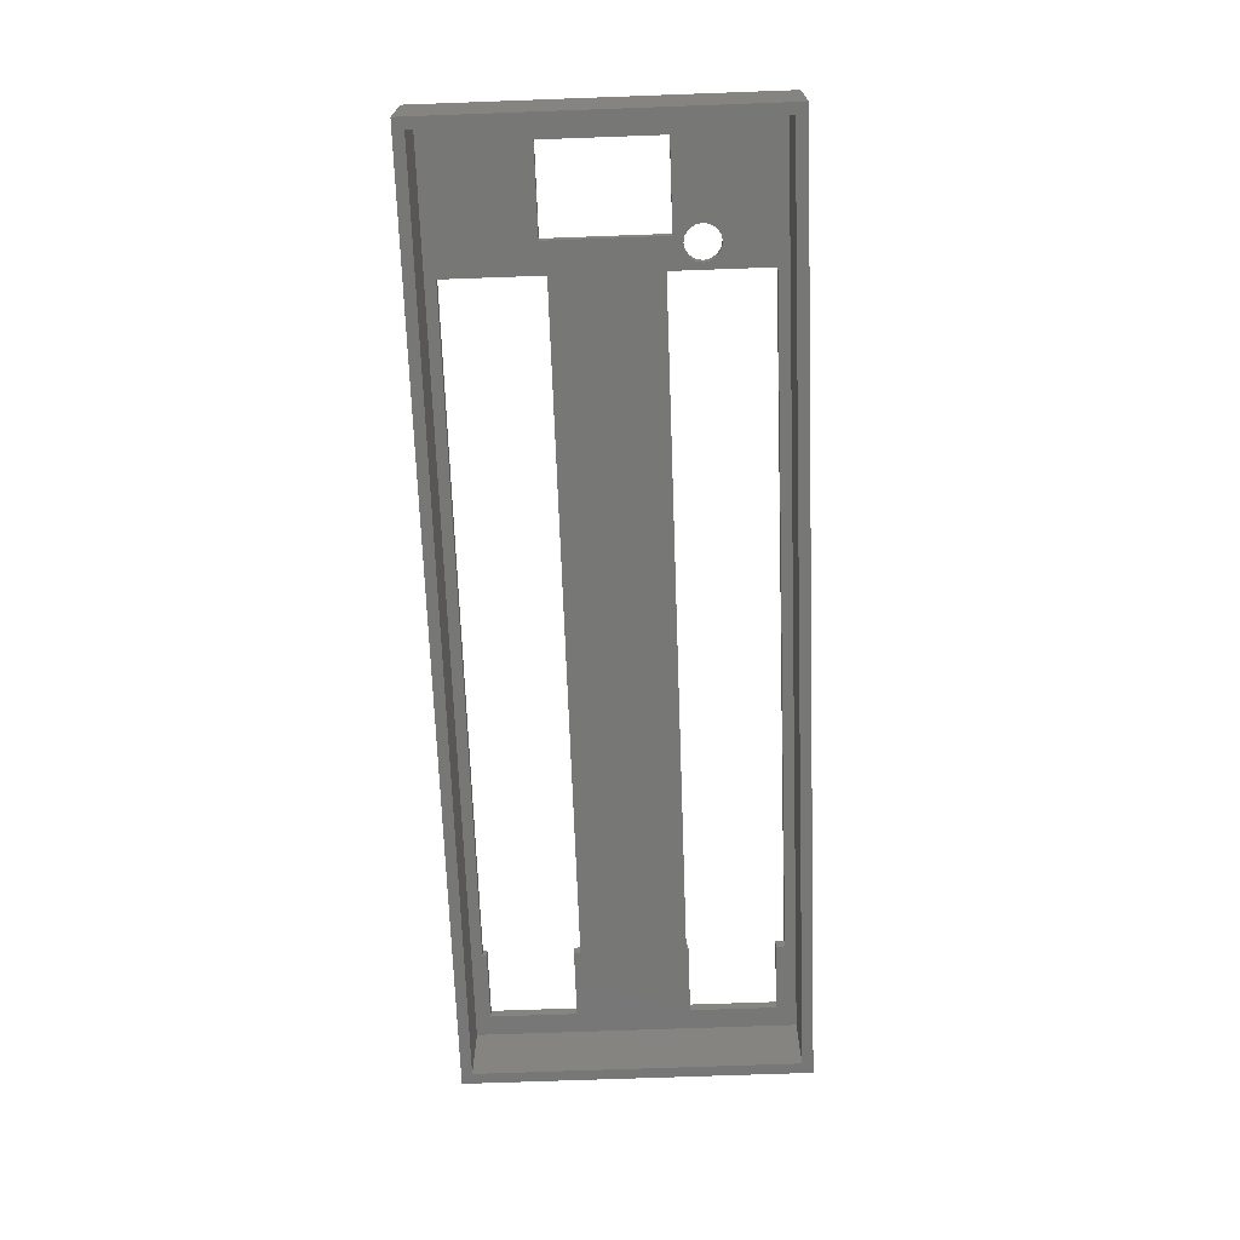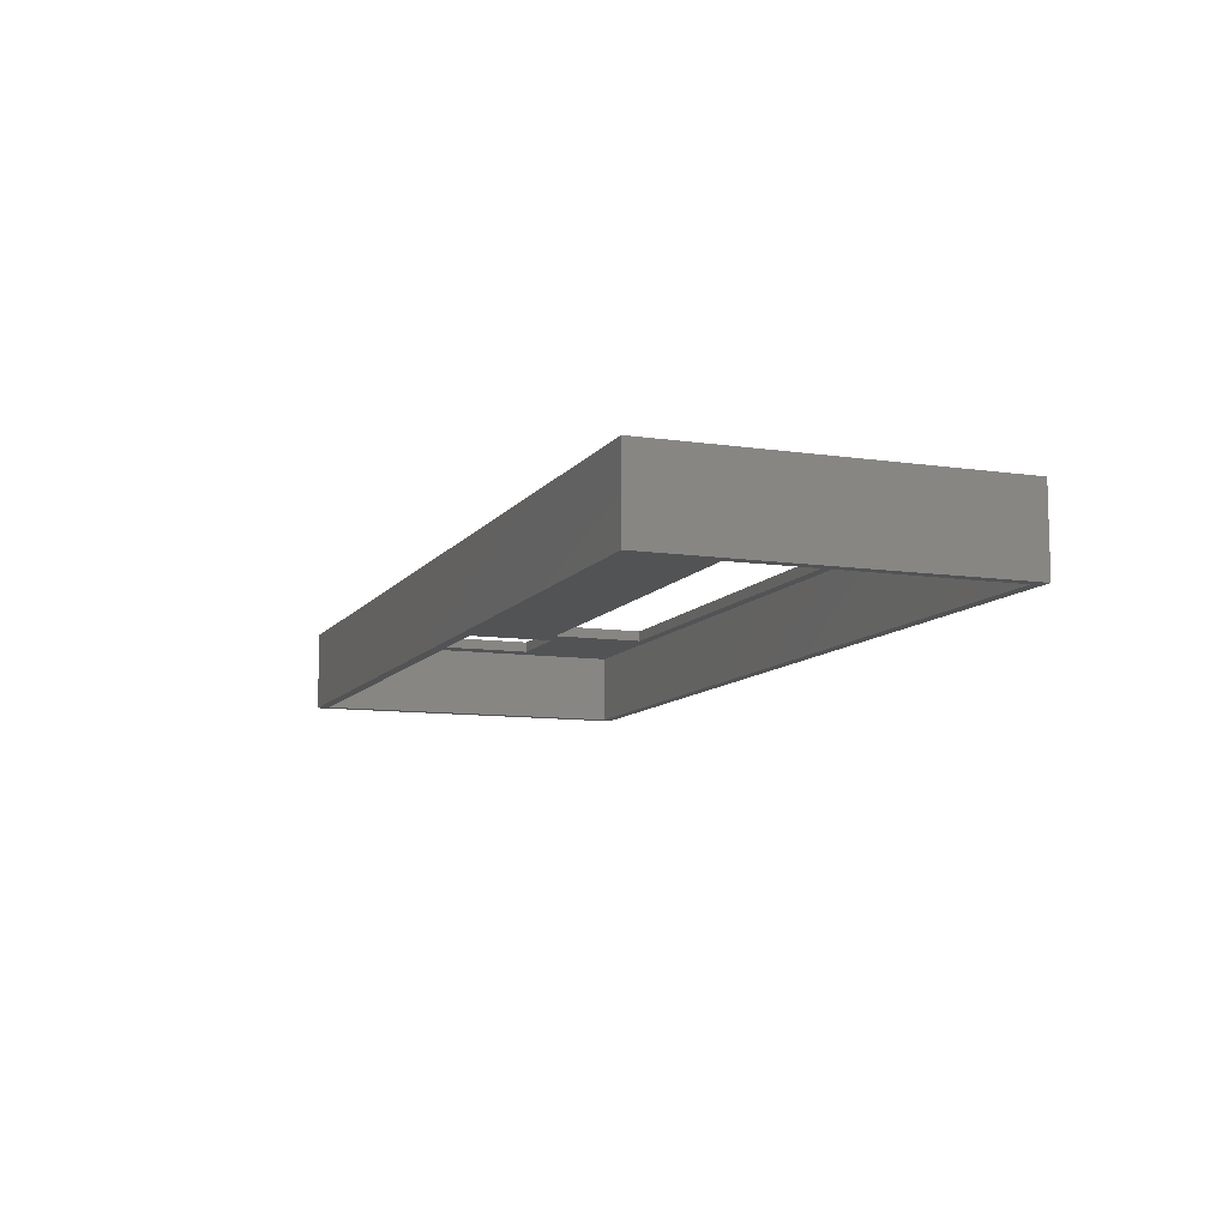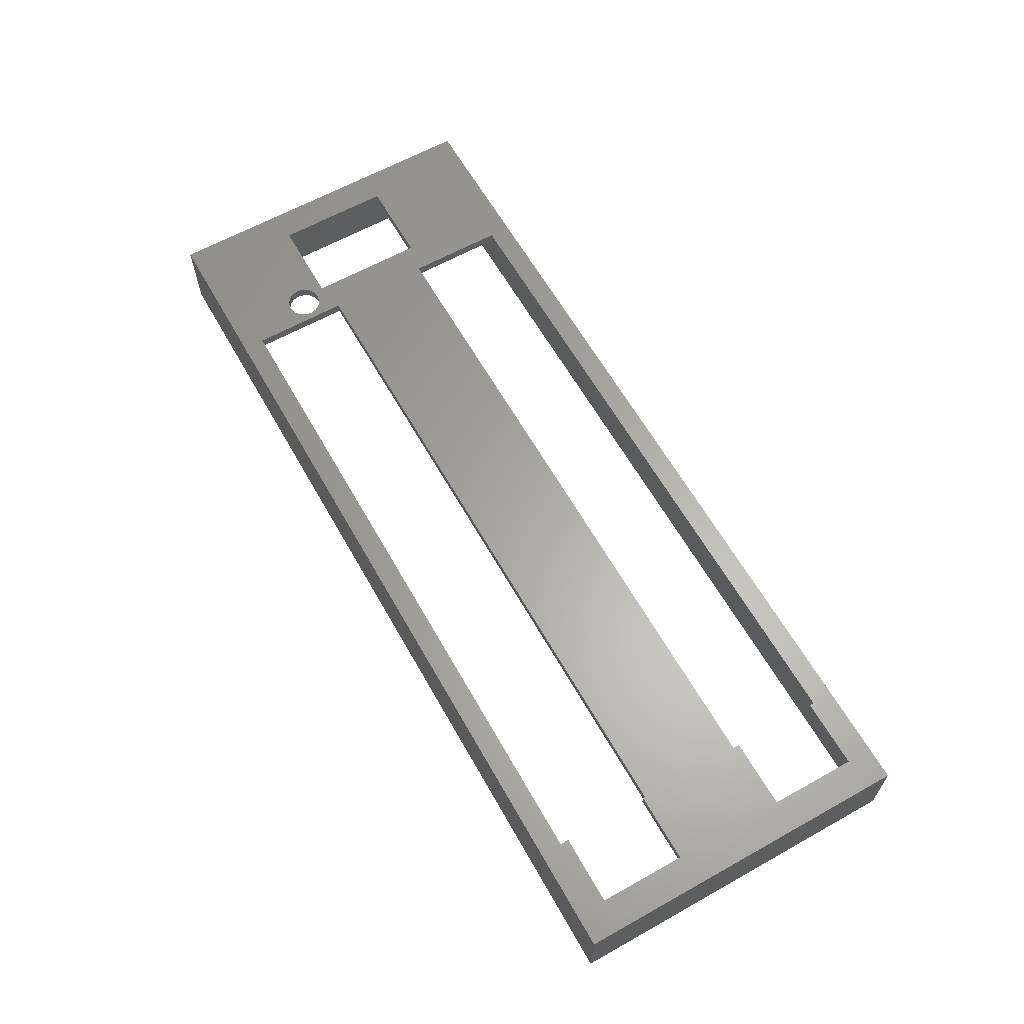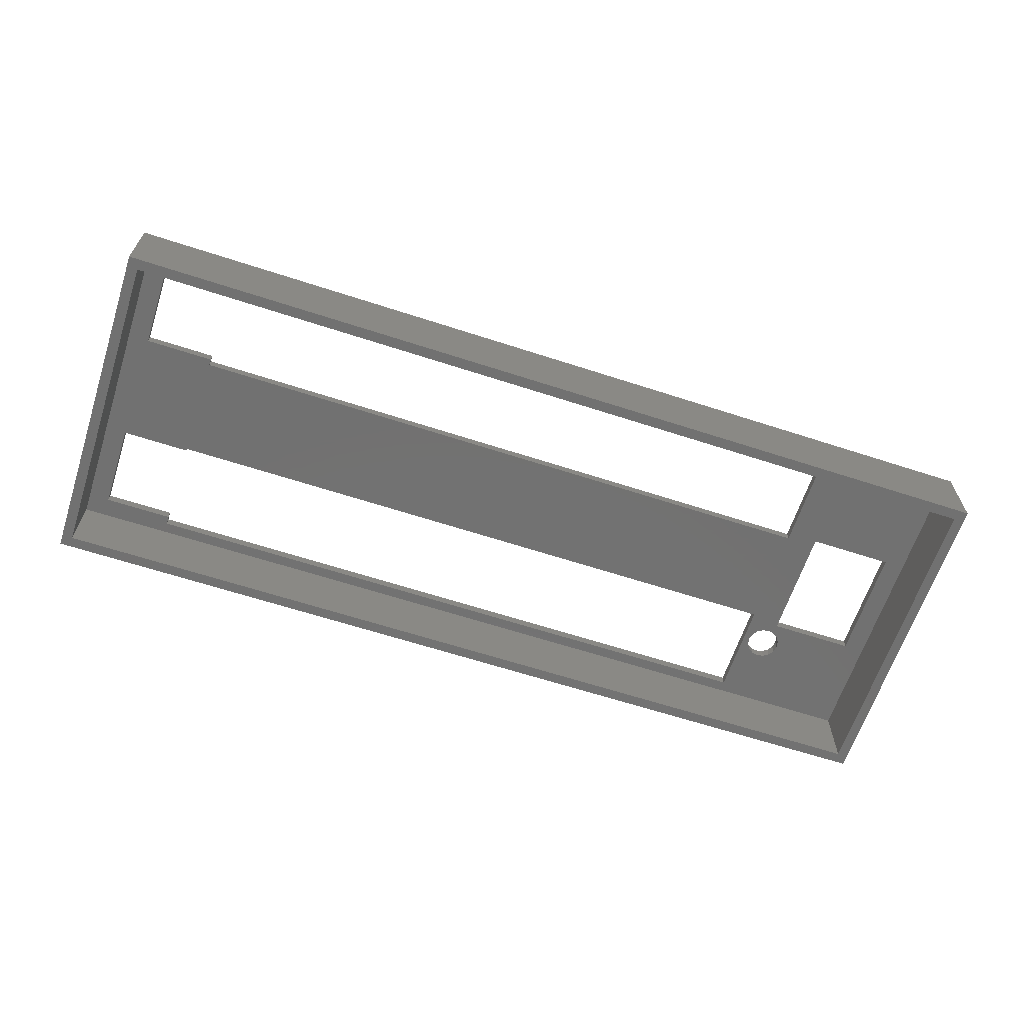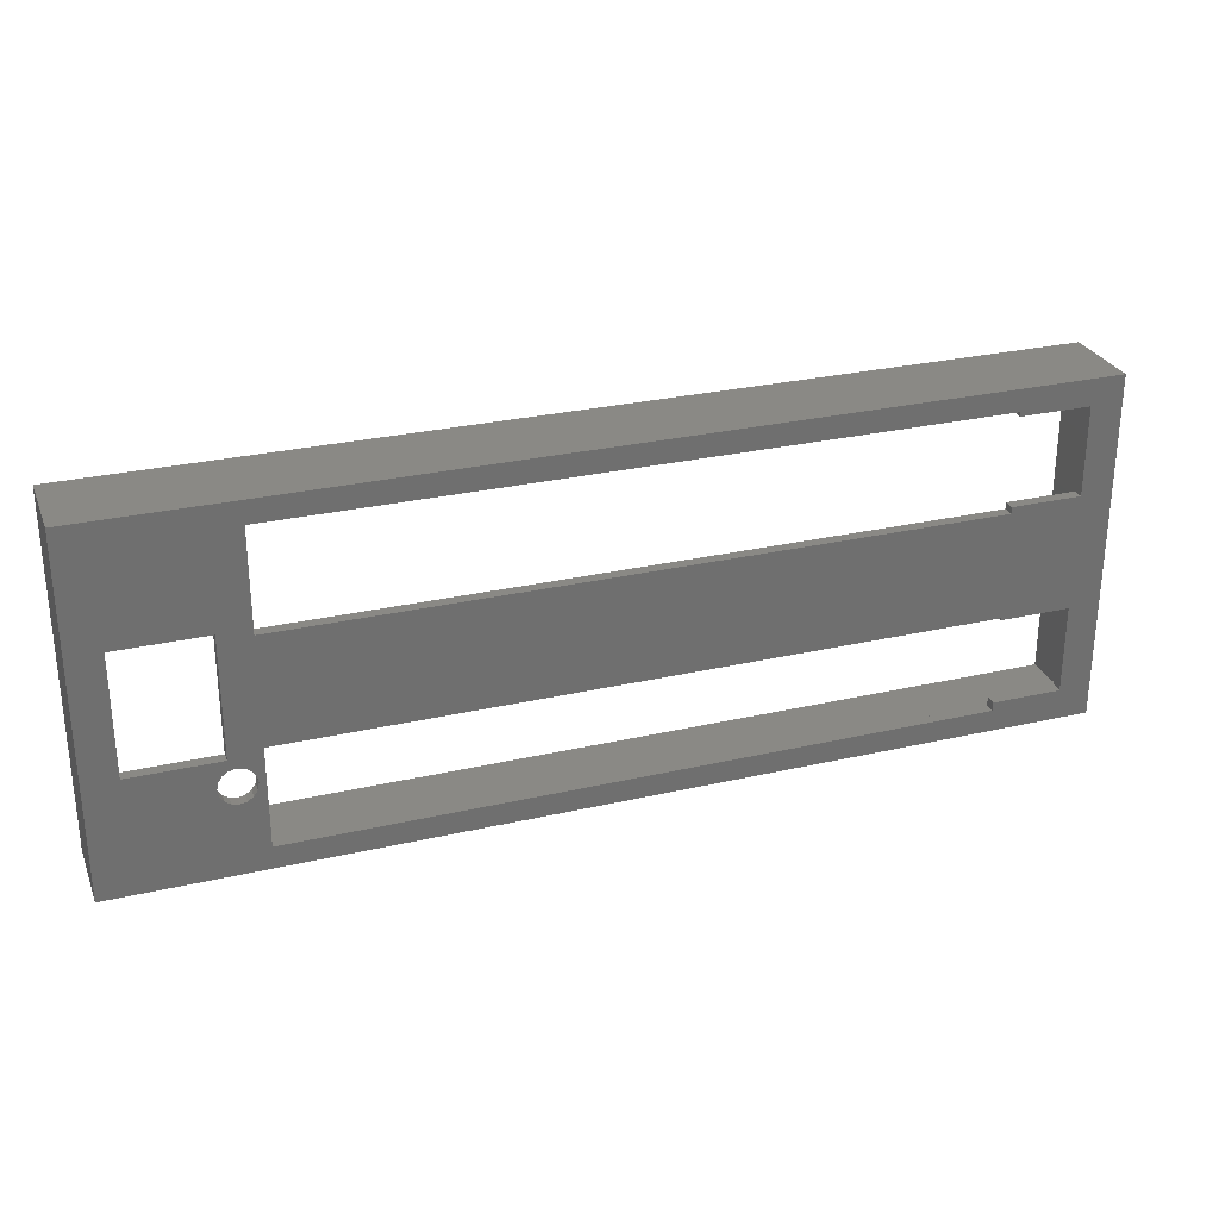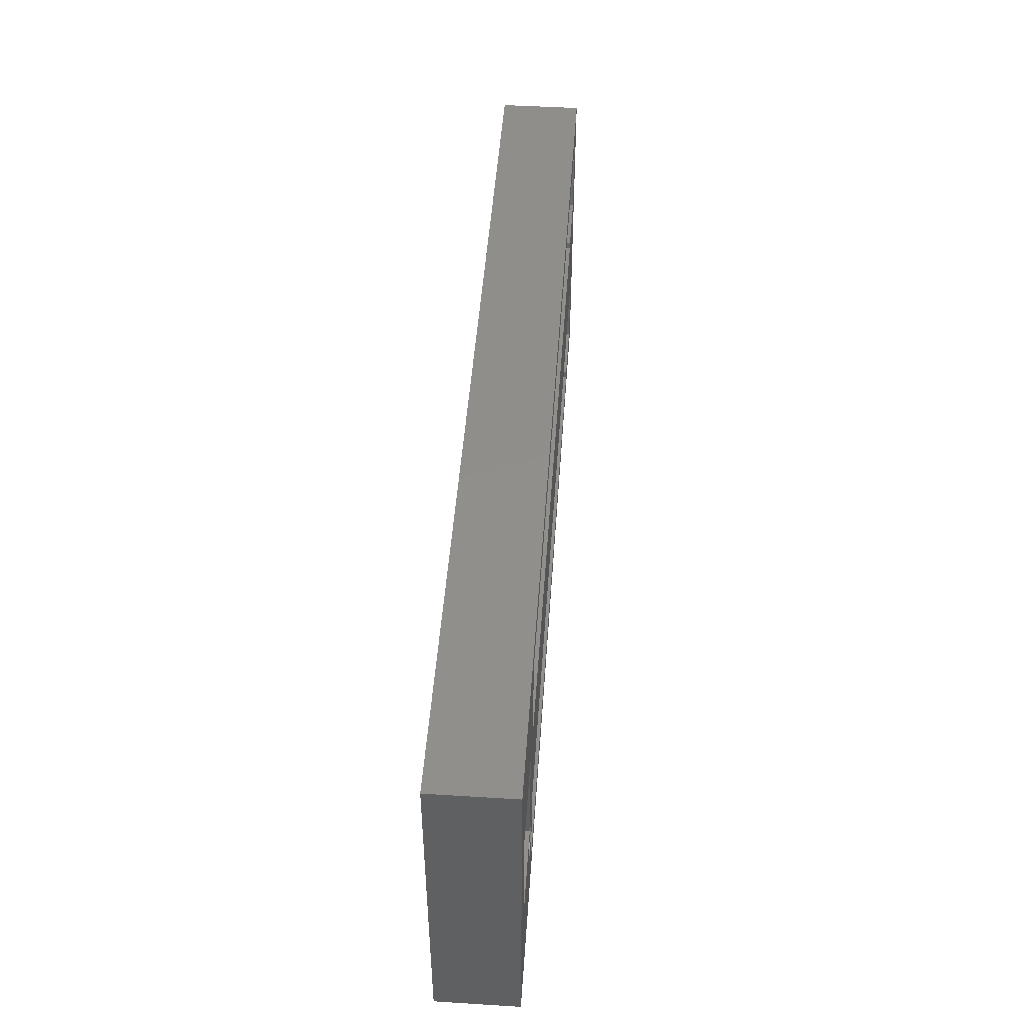
<metadata>
{"format":"stl","ext":"stl","renderer":"f3d","projection":"perspective","resolution":1024,"background":"white","views":[{"elev":-69.3,"azim":-87.9,"up":"+Z"},{"elev":-9.8,"azim":69.1,"up":"+Z"},{"elev":62.7,"azim":60.5,"up":"+Z"},{"elev":-63.7,"azim":161.8,"up":"+Z"},{"elev":28.1,"azim":-19.3,"up":"+Y"},{"elev":47.6,"azim":-86.0,"up":"+Y"}]}
</metadata>
<code>
# stl→obj: 88 verts, 188 faces
v 17.25 2.5 0
v 17.25 13.75 -1.25
v 17.25 13.75 0
v 17.25 2.5 -1.25
v 13.09 11.41 -1.25
v 13.7 13.05 -1.25
v 13.73 11.85 -1.25
v 3.7 13.05 -1.25
v 12.65 10.77 -1.25
v 12.5 10 -1.25
v 95.25 25.85 -1.25
v 95.25 13.75 -1.25
v 17.25 25.85 -1.25
v 103.2 13.5 -1.25
v 95.25 13.5 -1.25
v 103.2 26.6 -1.25
v 95.25 26.6 -1.25
v 105.7 1.25 -1.25
v 103.2 3.5 -1.25
v 95.25 2.5 -1.25
v 16.5 10 -1.25
v 16.35 10.77 -1.25
v 15.91 11.41 -1.25
v 16.35 9.235 -1.25
v 15.91 8.586 -1.25
v 15.27 8.152 -1.25
v 14.5 8 -1.25
v 13.73 8.152 -1.25
v 1.25 1.25 -1.25
v 12.65 9.235 -1.25
v 13.09 8.586 -1.25
v 3.7 26.55 -1.25
v 105.7 38.35 -1.25
v 103.2 36.6 -1.25
v 95.25 37.1 -1.25
v 95.25 36.6 -1.25
v 17.25 37.1 -1.25
v 15.27 11.85 -1.25
v 14.5 12 -1.25
v 13.7 26.55 -1.25
v 1.25 38.35 -1.25
v 95.25 3.5 -1.25
v 95.25 13.75 0
v 95.25 13.5 0
v 95.25 3.5 0
v 95.25 2.5 0
v 17.25 25.85 0
v 95.25 25.85 0
v 103.2 26.6 0
v 95.25 26.6 0
v 103.2 13.5 0
v 106.9 39.6 0
v 103.2 36.6 0
v 95.25 37.1 0
v 17.25 37.1 0
v 13.7 26.55 0
v 16.5 10 0
v 16.35 10.77 0
v 13.7 13.05 0
v 15.91 11.41 0
v 15.27 11.85 0
v 14.5 12 0
v 3.7 26.55 0
v 0 39.6 0
v 3.7 13.05 0
v 106.9 5.722e-07 0
v 103.2 3.5 0
v 16.35 9.235 0
v 15.91 8.586 0
v 15.27 8.152 0
v 14.5 8 0
v 13.73 8.152 0
v 0 5.722e-07 0
v 13.09 8.586 0
v 12.65 9.235 0
v 12.5 10 0
v 95.25 36.6 0
v 13.73 11.85 0
v 13.09 11.41 0
v 12.65 10.77 0
v 0 5.722e-07 -9.375
v 0 39.6 -9.375
v 106.9 5.722e-07 -9.375
v 105.7 1.25 -9.375
v 106.9 39.6 -9.375
v 1.25 1.25 -9.375
v 1.25 38.35 -9.375
v 105.7 38.35 -9.375
f 1 2 3
f 2 1 4
f 5 6 7
f 8 5 9
f 5 8 6
f 8 9 10
f 2 11 12
f 11 2 13
f 12 14 15
f 11 14 12
f 14 11 16
f 16 11 17
f 14 18 19
f 18 20 19
f 18 4 20
f 21 2 4
f 22 2 21
f 23 2 22
f 4 24 21
f 4 25 24
f 4 26 25
f 4 27 26
f 4 28 27
f 29 28 4
f 30 8 10
f 29 30 31
f 28 29 31
f 8 29 32
f 30 29 8
f 29 4 18
f 18 14 33
f 16 33 14
f 34 33 16
f 35 34 36
f 34 35 33
f 37 33 35
f 38 2 23
f 6 2 38
f 2 6 13
f 6 38 39
f 6 39 7
f 13 6 40
f 13 40 37
f 41 40 32
f 37 41 33
f 40 41 37
f 41 32 29
f 19 20 42
f 15 43 12
f 43 15 44
f 20 45 42
f 45 20 46
f 20 1 46
f 1 20 4
f 47 43 48
f 43 47 3
f 48 49 50
f 49 48 51
f 43 51 48
f 51 43 44
f 49 52 53
f 52 54 53
f 52 55 54
f 56 47 55
f 47 56 3
f 3 57 1
f 3 58 57
f 59 3 56
f 3 60 58
f 3 61 60
f 3 59 61
f 61 59 62
f 55 63 56
f 63 64 65
f 55 64 63
f 64 55 52
f 52 49 66
f 51 66 49
f 67 66 51
f 46 67 45
f 67 46 66
f 1 66 46
f 68 1 57
f 69 1 68
f 70 1 69
f 71 1 70
f 72 1 71
f 73 72 74
f 65 75 76
f 73 75 65
f 75 73 74
f 1 73 66
f 72 73 1
f 73 65 64
f 53 54 77
f 62 59 78
f 59 79 78
f 65 79 59
f 80 65 76
f 79 65 80
f 2 43 3
f 43 2 12
f 47 37 55
f 37 47 13
f 36 54 35
f 54 36 77
f 11 50 17
f 50 11 48
f 37 54 55
f 54 37 35
f 11 47 48
f 47 11 13
f 65 32 63
f 32 65 8
f 6 56 40
f 56 6 59
f 32 56 63
f 56 32 40
f 6 65 59
f 65 6 8
f 24 57 21
f 57 24 68
f 27 72 71
f 72 27 28
f 39 61 62
f 61 39 38
f 25 70 69
f 70 25 26
f 25 68 24
f 68 25 69
f 26 71 70
f 71 26 27
f 74 30 75
f 30 74 31
f 75 10 76
f 10 75 30
f 28 74 72
f 74 28 31
f 21 58 22
f 58 21 57
f 7 62 78
f 62 7 39
f 80 5 79
f 5 80 9
f 76 9 80
f 9 76 10
f 22 60 23
f 60 22 58
f 38 60 61
f 60 38 23
f 5 78 79
f 78 5 7
f 81 64 82
f 64 81 73
f 83 84 85
f 83 86 84
f 86 81 87
f 81 86 83
f 88 85 84
f 87 85 88
f 87 82 85
f 82 87 81
f 66 85 52
f 85 66 83
f 85 64 52
f 64 85 82
f 81 66 73
f 66 81 83
f 29 87 41
f 87 29 86
f 84 33 88
f 33 84 18
f 84 29 18
f 29 84 86
f 87 33 41
f 33 87 88
f 19 51 14
f 51 19 67
f 19 45 67
f 45 19 42
f 15 51 44
f 51 15 14
f 16 53 34
f 53 16 49
f 36 53 77
f 53 36 34
f 16 50 49
f 50 16 17

</code>
